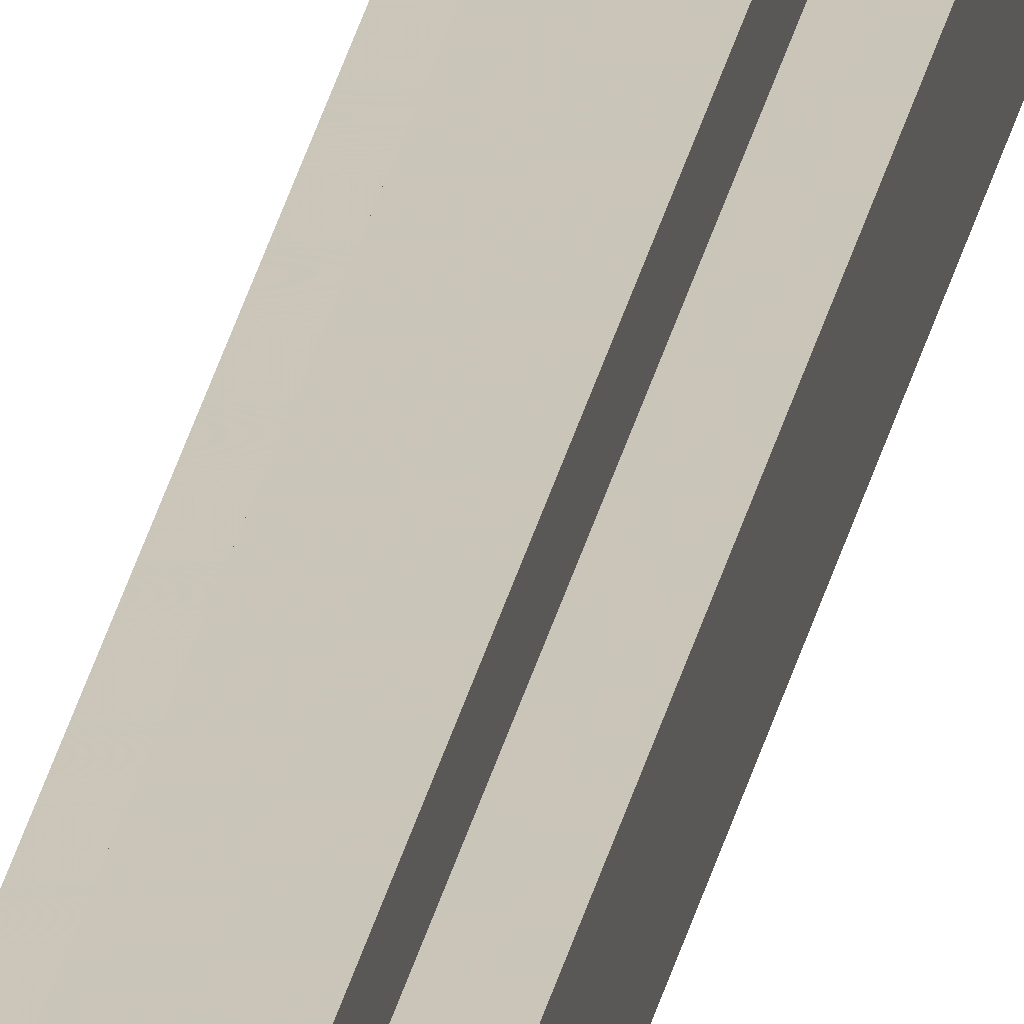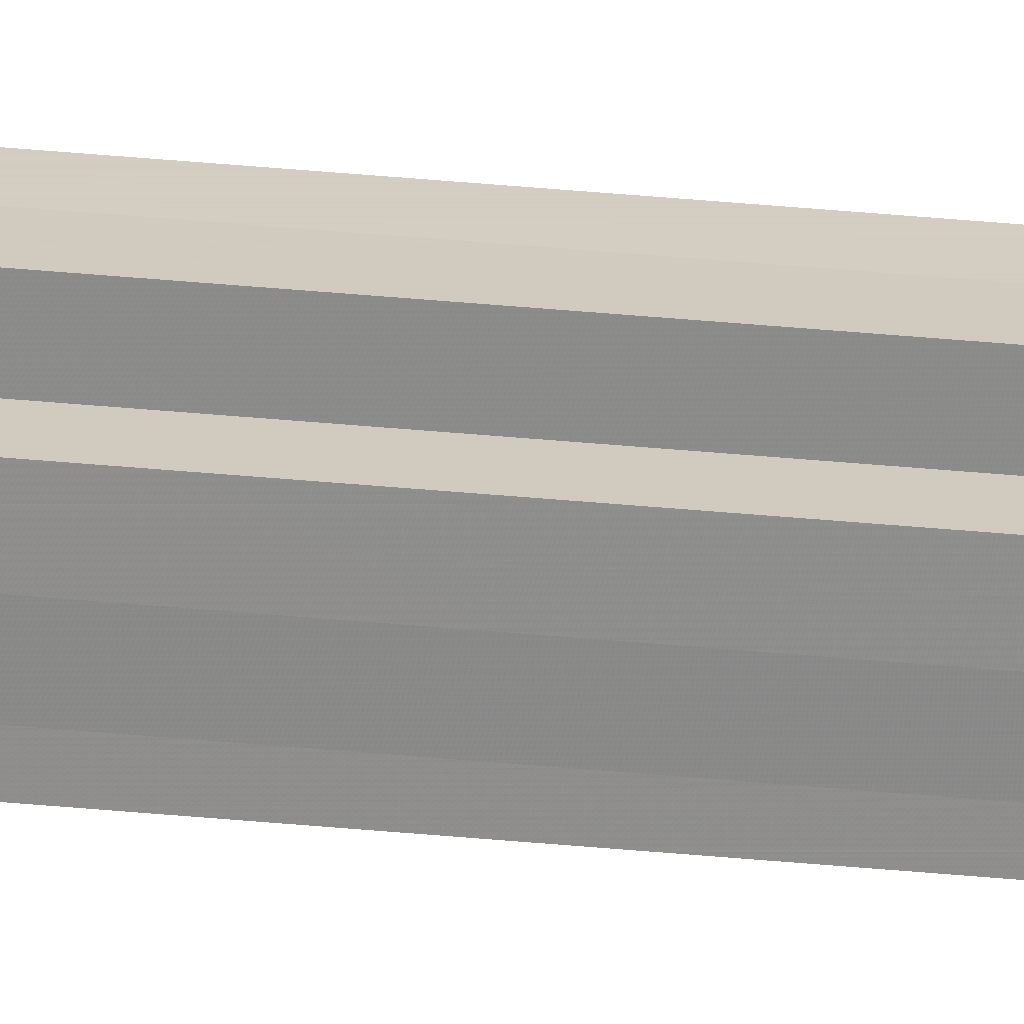
<metadata>
{"format":"obj","ext":"obj","renderer":"f3d","projection":"perspective","resolution":1024,"background":"white","views":[{"elev":20.6,"azim":-171.8,"up":"+Y"},{"elev":23.7,"azim":-79.3,"up":"+Y"}]}
</metadata>
<code>
o 23995
v 2205 1880 13.29
v 2205 1880 13.29
v 2205 1880 7.469
v 2205 1880 13.29
v 2205 1880 7.469
v 2205 1880 13.29
v 2205 1880 7.469
v 2205 1880 13.29
v 2205 1880 7.469
v 2205 1880 13.29
v 2205 1880 13.29
v 2205 1880 13.29
v 2205 1880 7.469
v 2205 1880 7.469
v 2205 1880 13.29
v 2205 1880 13.29
v 2205 1880 13.29
v 2205 1880 7.469
v 2205 1880 7.469
v 2205 1880 13.29
v 2205 1880 13.29
v 2205 1880 13.29
v 2205 1880 13.29
v 2205 1880 7.469
v 2205 1880 7.469
v 2205 1880 7.469
v 2205 1880 13.29
v 2205 1880 13.29
v 2205 1880 13.29
v 2205 1880 13.29
v 2205 1880 7.469
v 2205 1880 13.29
v 2205 1880 7.469
v 2205 1880 7.469
v 2205 1880 13.29
v 2205 1880 13.29
v 2205 1880 13.29
v 2205 1880 7.469
v 2205 1880 7.469
v 2205 1880 13.29
v 2205 1880 13.29
v 2205 1880 13.29
v 2205 1880 13.29
v 2205 1880 7.469
v 2205 1880 7.469
v 2205 1880 7.469
v 2205 1880 13.29
v 2205 1880 13.29
v 2205 1880 13.29
v 2205 1880 13.29
v 2205 1880 13.29
v 2205 1880 7.469
v 2205 1880 7.469
v 2205 1880 7.469
v 2205 1880 13.29
v 2205 1880 13.29
v 2205 1880 13.29
v 2205 1880 7.469
v 2205 1880 7.469
v 2205 1880 13.29
v 2205 1880 13.29
v 2205 1880 13.29
v 2205 1880 13.29
v 2205 1880 7.469
v 2205 1880 7.469
v 2205 1880 13.29
v 2205 1880 7.469
v 2205 1880 13.29
v 2205 1880 13.29
v 2205 1880 7.469
v 2205 1880 7.469
v 2205 1880 13.29
v 2205 1880 13.29
v 2205 1880 7.469
v 2205 1880 7.469
v 2205 1880 13.29
v 2205 1880 13.29
v 2205 1880 13.29
v 2205 1880 13.29
v 2205 1880 13.29
v 2205 1880 7.469
v 2205 1880 7.469
v 2205 1880 7.469
v 2205 1880 7.469
v 2205 1880 7.469
v 2205 1880 7.469
v 2205 1880 7.469
v 2205 1880 7.469
v 2205 1880 7.469
v 2205 1880 7.469
v 2205 1880 7.469
v 2205 1880 7.469
v 2205 1880 7.469
v 2205 1880 7.469
v 2205 1880 7.469
v 2205 1880 7.469
v 2205 1880 7.469
v 2205 1880 7.469
f 1 2 3
f 4 1 5
f 5 6 7
f 7 8 9
f 10 8 11
f 10 12 8
f 13 12 14
f 15 16 13
f 10 17 12
f 18 17 19
f 20 21 18
f 10 22 17
f 10 23 22
f 24 23 25
f 26 27 24
f 28 29 26
f 29 30 31
f 10 32 23
f 33 32 34
f 35 36 33
f 10 37 32
f 38 37 39
f 40 41 38
f 10 42 37
f 10 43 42
f 44 43 45
f 46 47 44
f 10 48 43
f 49 50 46
f 50 51 52
f 53 48 54
f 55 56 53
f 10 57 48
f 58 57 59
f 60 61 58
f 10 62 57
f 10 63 62
f 64 63 65
f 10 66 63
f 67 68 64
f 10 69 66
f 10 11 69
f 70 66 71
f 72 73 70
f 74 69 75
f 76 77 74
f 78 79 67
f 79 80 81
f 82 83 84
f 82 85 83
f 82 84 86
f 82 87 85
f 82 86 88
f 82 89 87
f 82 88 90
f 82 91 89
f 82 90 92
f 82 93 91
f 82 92 94
f 82 95 93
f 82 94 96
f 82 97 95
f 82 96 98
f 82 98 97

</code>
